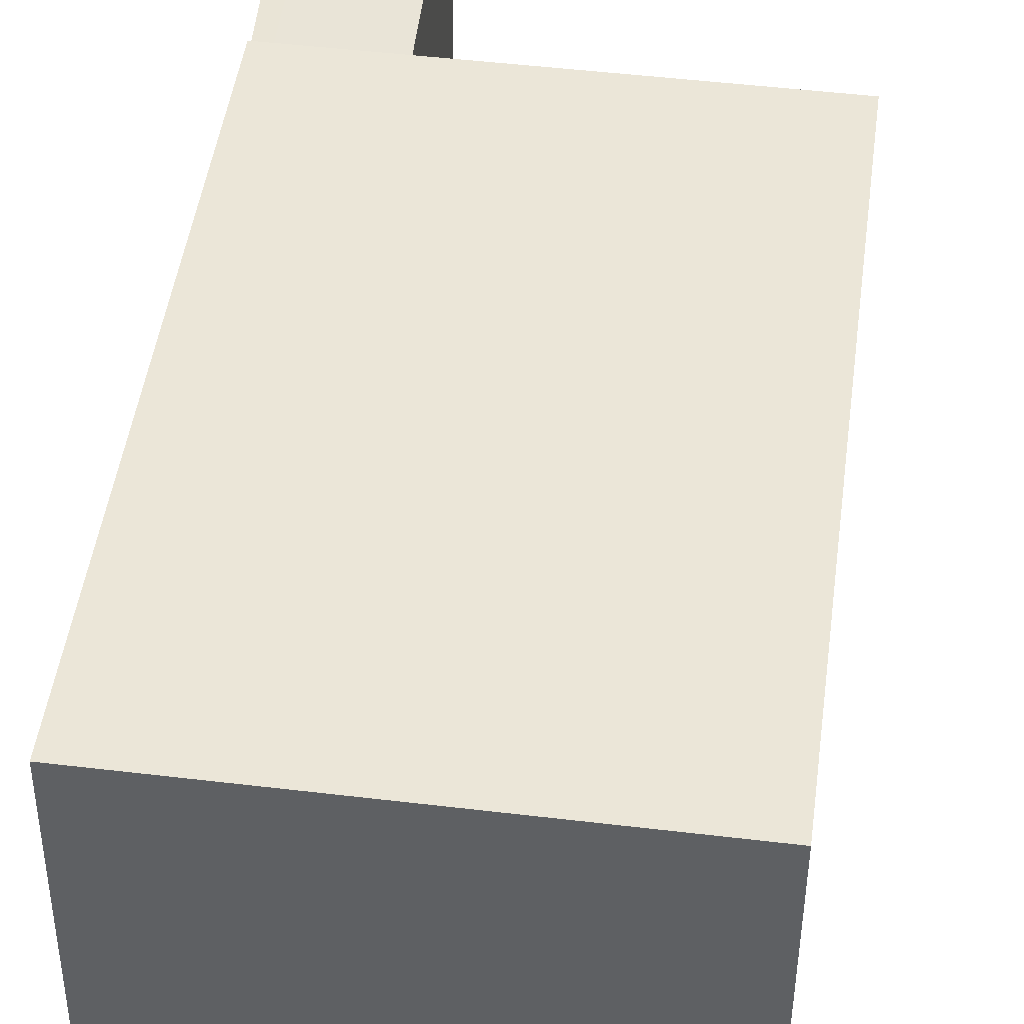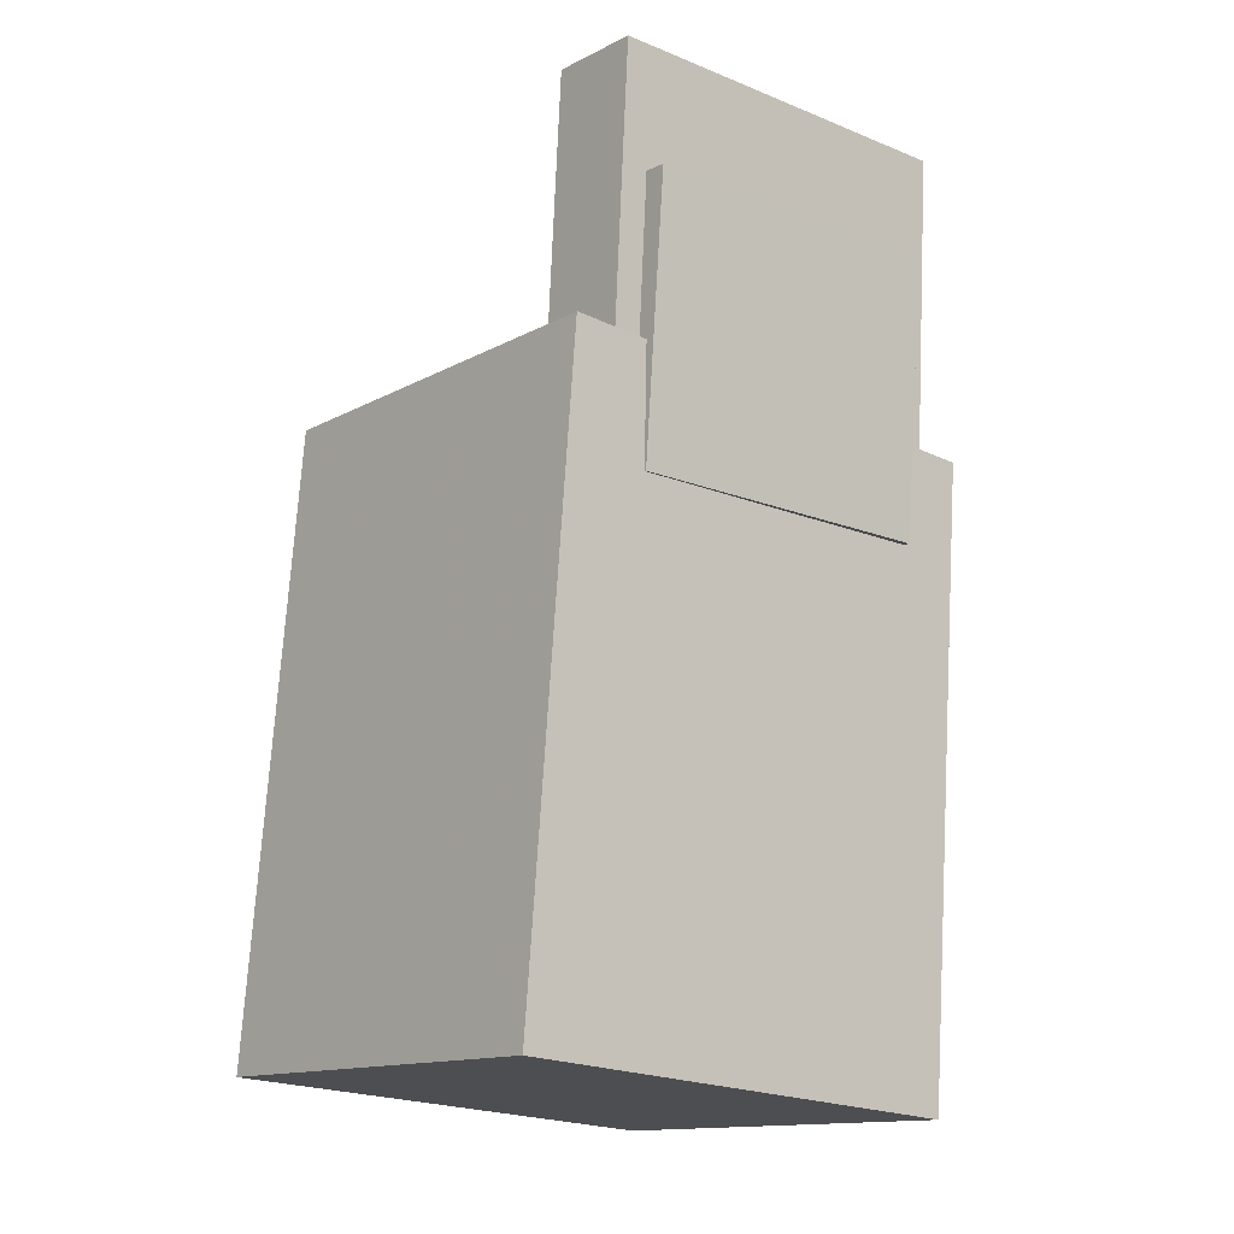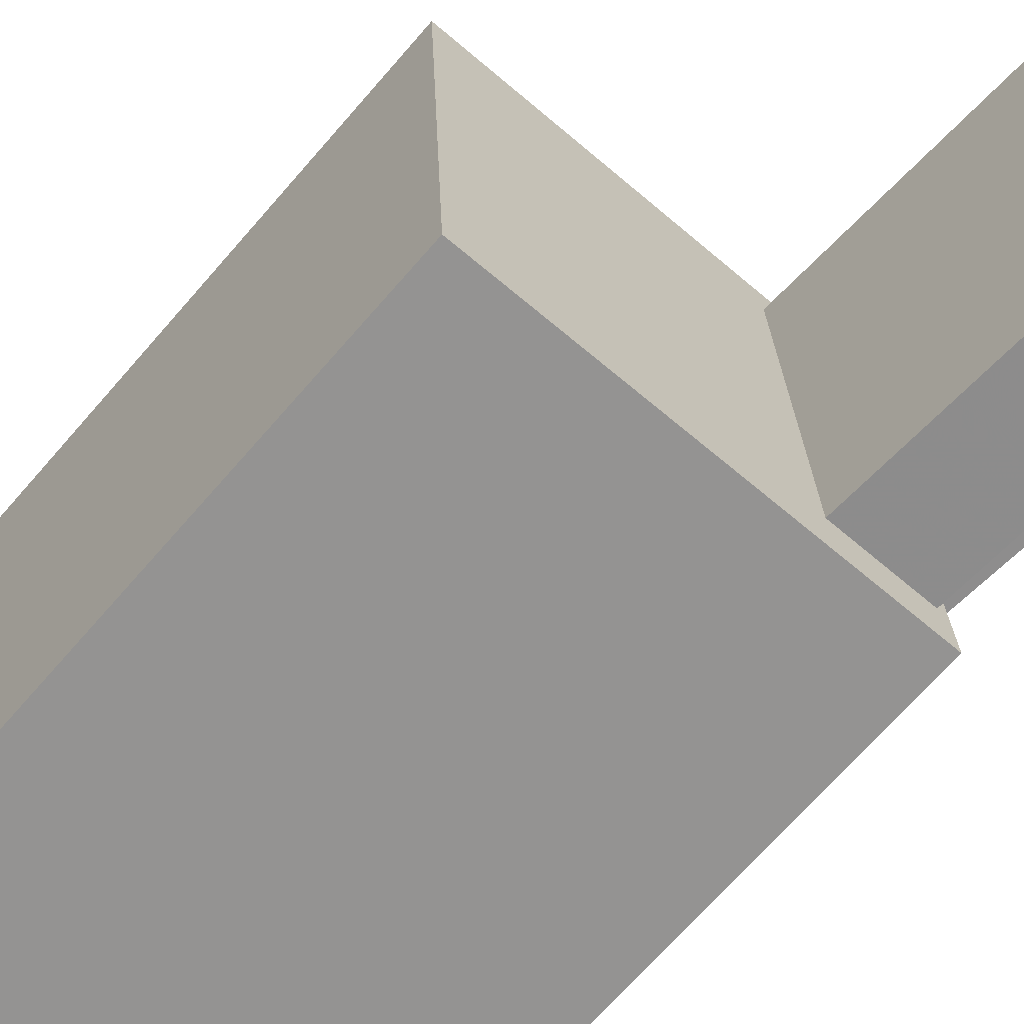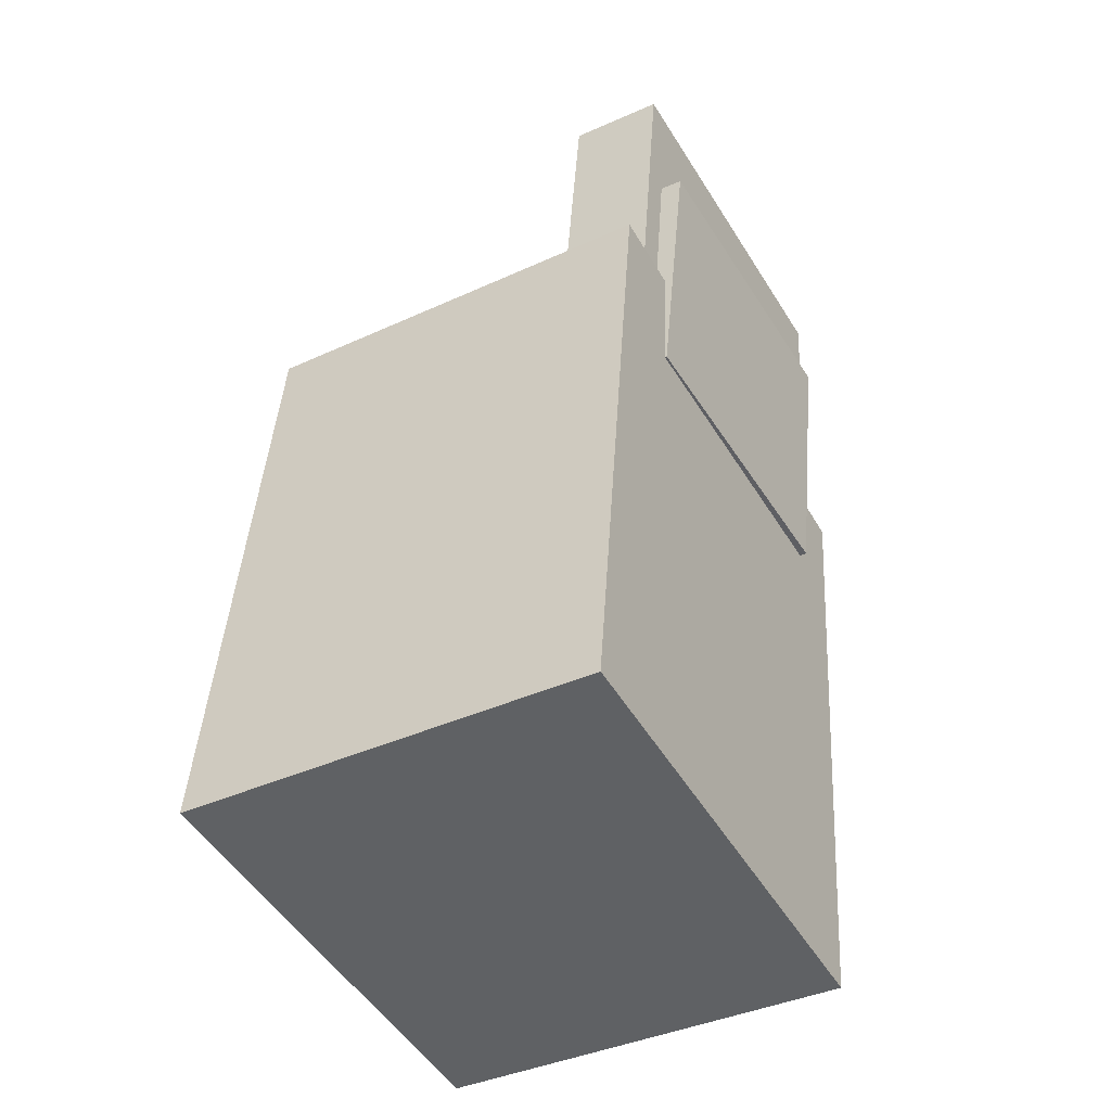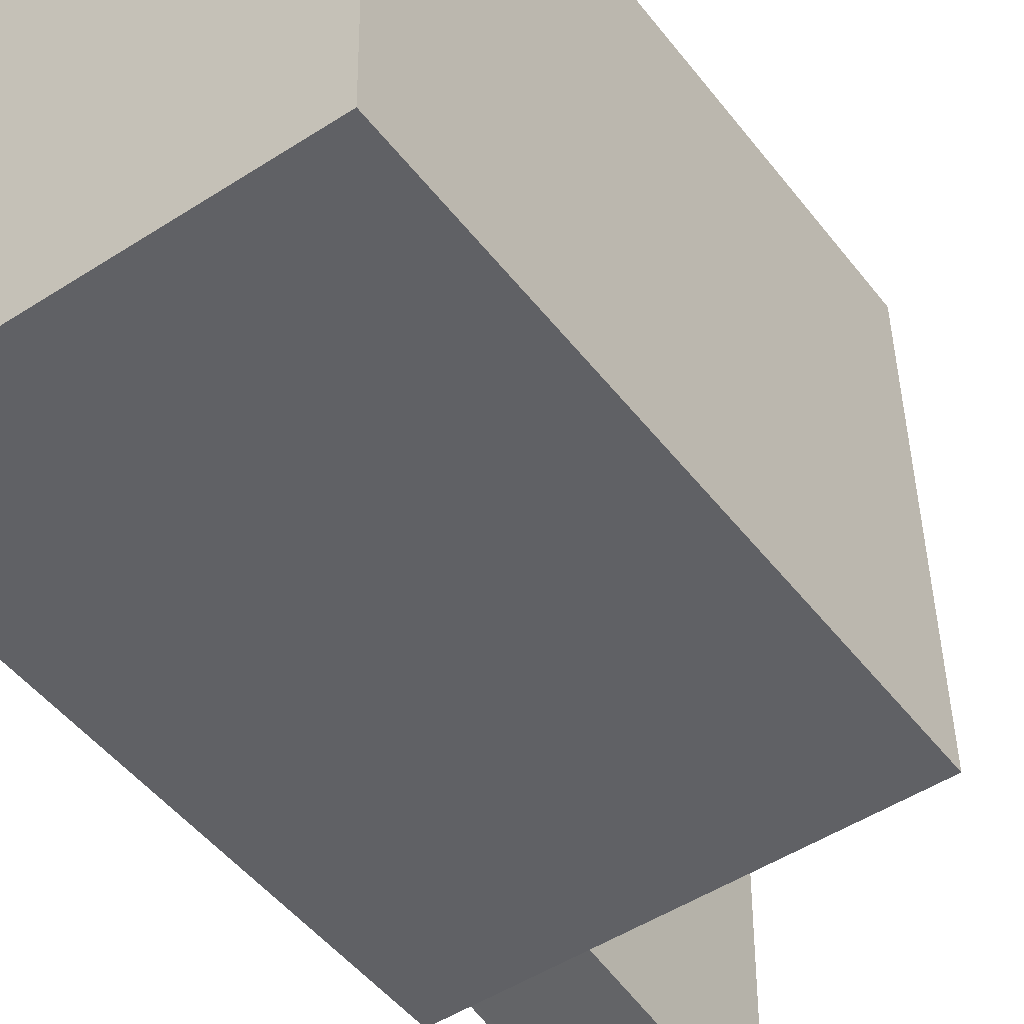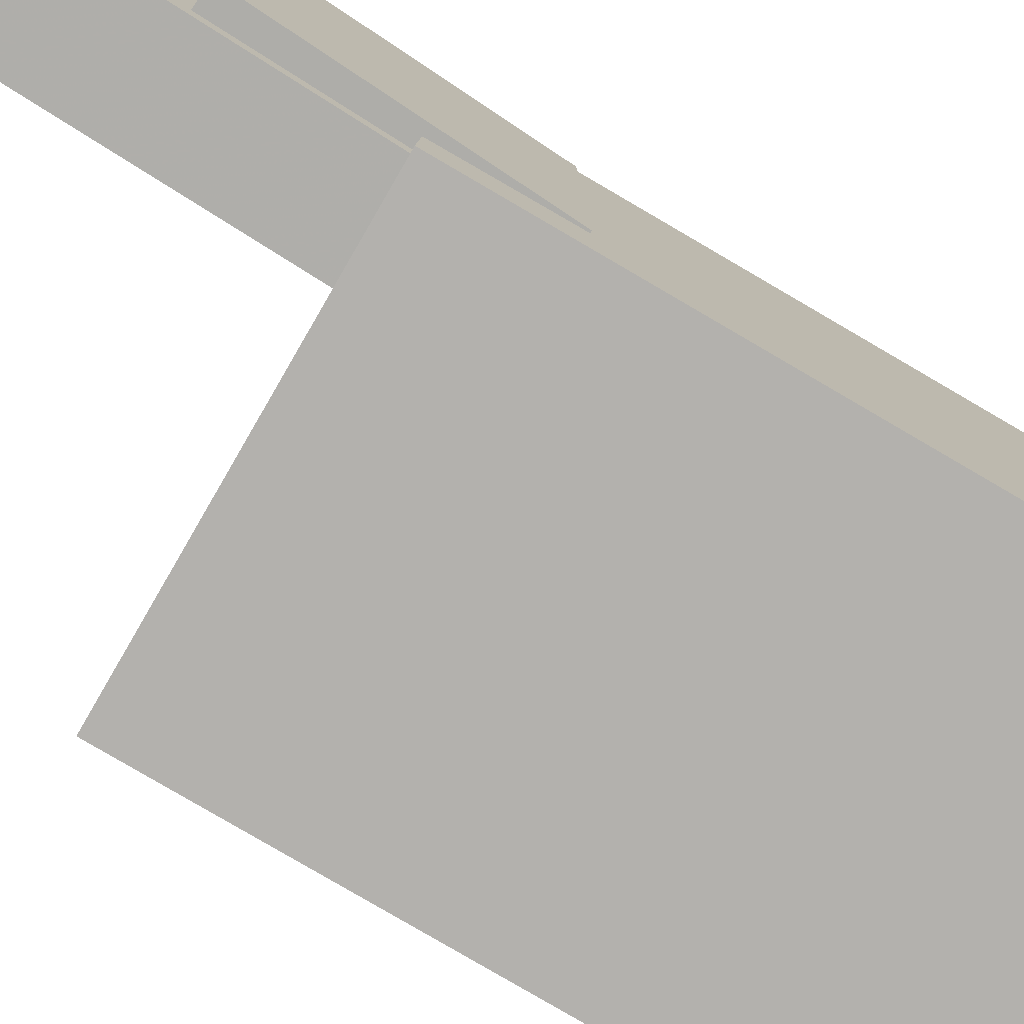
<metadata>
{"format":"obj","ext":"obj","renderer":"f3d","projection":"perspective","resolution":1024,"background":"white","views":[{"elev":43.8,"azim":10.4,"up":"+Z"},{"elev":-17.6,"azim":-129.6,"up":"+Y"},{"elev":-65.3,"azim":141.9,"up":"+Z"},{"elev":-46.0,"azim":-150.1,"up":"+Y"},{"elev":-50.5,"azim":38.4,"up":"+Z"},{"elev":-77.8,"azim":-117.3,"up":"+Z"}]}
</metadata>
<code>
v -0.162 0.3721 0.1487
v -0.1343 0.05975 0.1544
v -0.09119 0.3784 0.1483
v -0.06354 0.06601 0.154
v -0.1629 0.3668 -0.1345
v -0.1353 0.05447 -0.1288
v -0.0921 0.3731 -0.1349
v -0.06445 0.06073 -0.1291
f 1.0 7.0 5.0
f 1.0 3.0 7.0
f 1.0 4.0 3.0
f 1.0 2.0 4.0
f 3.0 8.0 7.0
f 3.0 4.0 8.0
f 5.0 7.0 8.0
f 5.0 8.0 6.0
f 1.0 5.0 6.0
f 1.0 6.0 2.0
f 2.0 6.0 8.0
f 2.0 8.0 4.0
v -0.04138 -0.02696 0.02537
v 0.01817 -0.03065 0.06401
v -0.006346 -0.0258 -0.02852
v 0.05321 -0.02949 0.01013
v -0.04955 -0.2691 0.01485
v 0.01001 -0.2728 0.05349
v -0.01451 -0.2679 -0.03904
v 0.04504 -0.2716 -0.0003922
f 9.0 15.0 13.0
f 9.0 11.0 15.0
f 9.0 12.0 11.0
f 9.0 10.0 12.0
f 11.0 16.0 15.0
f 11.0 12.0 16.0
f 13.0 15.0 16.0
f 13.0 16.0 14.0
f 9.0 13.0 14.0
f 9.0 14.0 10.0
f 10.0 14.0 16.0
f 10.0 16.0 12.0
v -0.09209 -0.02966 0.1053
v -0.09671 0.0305 0.1043
v -0.08138 -0.03219 -0.09807
v -0.086 0.02796 -0.09906
v 0.1431 -0.01142 0.1175
v 0.1385 0.04874 0.1165
v 0.1538 -0.01395 -0.08592
v 0.1492 0.0462 -0.08691
f 17.0 23.0 21.0
f 17.0 19.0 23.0
f 17.0 20.0 19.0
f 17.0 18.0 20.0
f 19.0 24.0 23.0
f 19.0 20.0 24.0
f 21.0 23.0 24.0
f 21.0 24.0 22.0
f 17.0 21.0 22.0
f 17.0 22.0 18.0
f 18.0 22.0 24.0
f 18.0 24.0 20.0
v -0.13 -0.3022 -0.1869
v -0.1527 0.1612 -0.1683
v 0.1806 -0.2869 -0.1904
v 0.158 0.1765 -0.1718
v -0.1254 -0.316 0.1629
v -0.148 0.1474 0.1815
v 0.1852 -0.3007 0.1594
v 0.1626 0.1627 0.178
f 25.0 31.0 29.0
f 25.0 27.0 31.0
f 25.0 28.0 27.0
f 25.0 26.0 28.0
f 27.0 32.0 31.0
f 27.0 28.0 32.0
f 29.0 31.0 32.0
f 29.0 32.0 30.0
f 25.0 29.0 30.0
f 25.0 30.0 26.0
f 26.0 30.0 32.0
f 26.0 32.0 28.0
v -0.1505 0.07362 0.1301
v -0.1018 0.07904 0.1303
v -0.1735 0.2801 0.1264
v -0.1248 0.2855 0.1266
v -0.149 0.06957 -0.1087
v -0.1003 0.075 -0.1085
v -0.172 0.276 -0.1123
v -0.1233 0.2814 -0.1121
f 33.0 39.0 37.0
f 33.0 35.0 39.0
f 33.0 36.0 35.0
f 33.0 34.0 36.0
f 35.0 40.0 39.0
f 35.0 36.0 40.0
f 37.0 39.0 40.0
f 37.0 40.0 38.0
f 33.0 37.0 38.0
f 33.0 38.0 34.0
f 34.0 38.0 40.0
f 34.0 40.0 36.0
v 0.1397 -0.007988 -0.1493
v 0.1483 -0.008577 0.1475
v -0.1245 -0.0009681 -0.1416
v -0.1159 -0.001557 0.1552
v 0.1416 0.06341 -0.1492
v 0.1502 0.06282 0.1476
v -0.1226 0.07043 -0.1415
v -0.114 0.06984 0.1553
f 41.0 47.0 45.0
f 41.0 43.0 47.0
f 41.0 44.0 43.0
f 41.0 42.0 44.0
f 43.0 48.0 47.0
f 43.0 44.0 48.0
f 45.0 47.0 48.0
f 45.0 48.0 46.0
f 41.0 45.0 46.0
f 41.0 46.0 42.0
f 42.0 46.0 48.0
f 42.0 48.0 44.0

</code>
